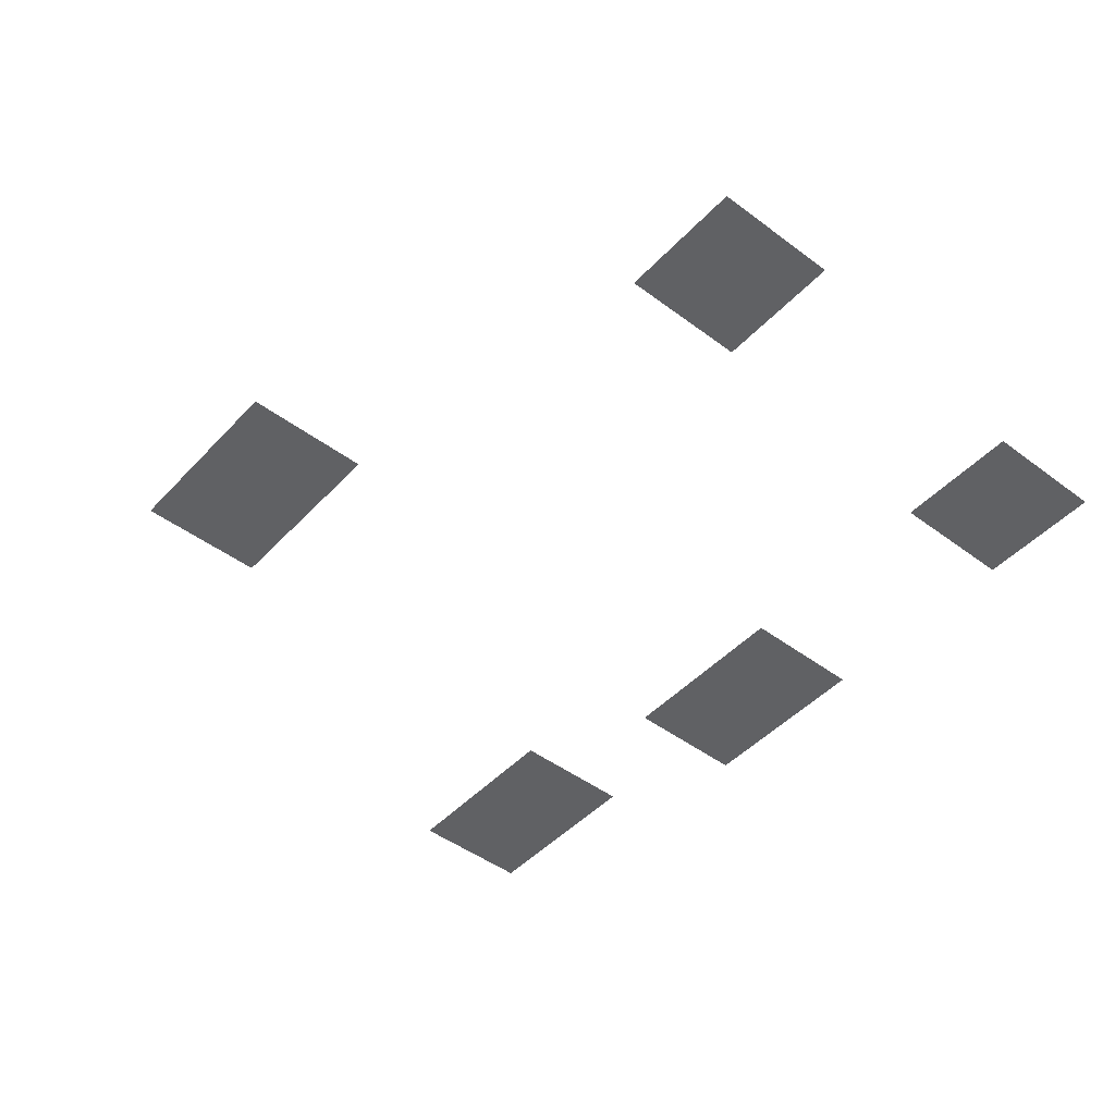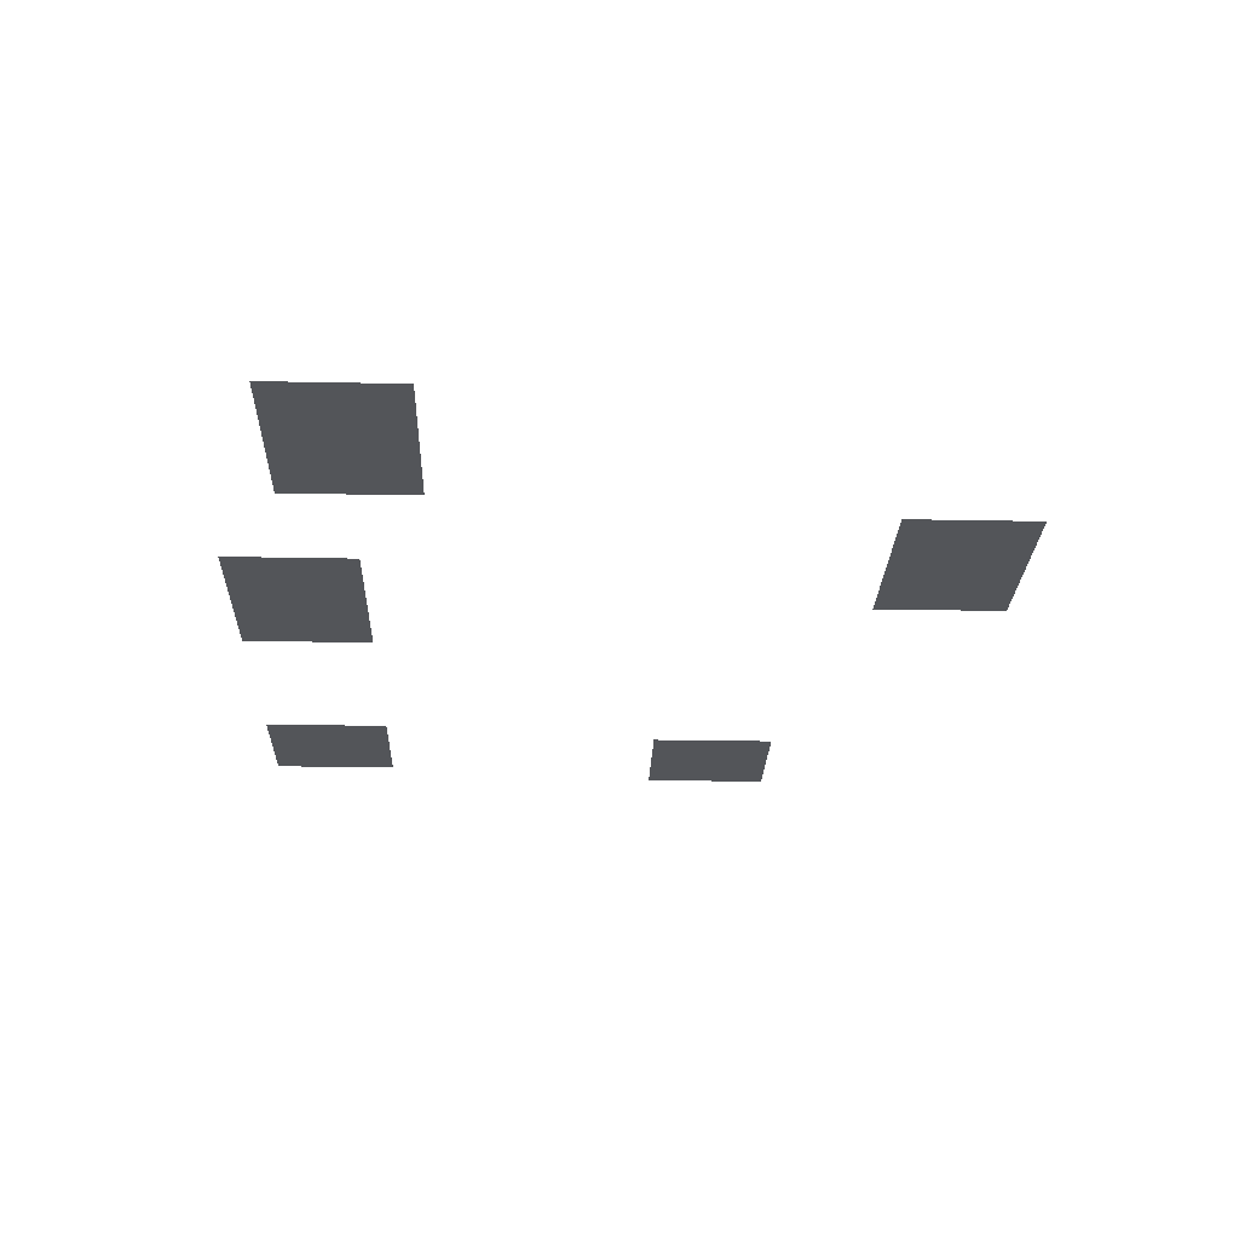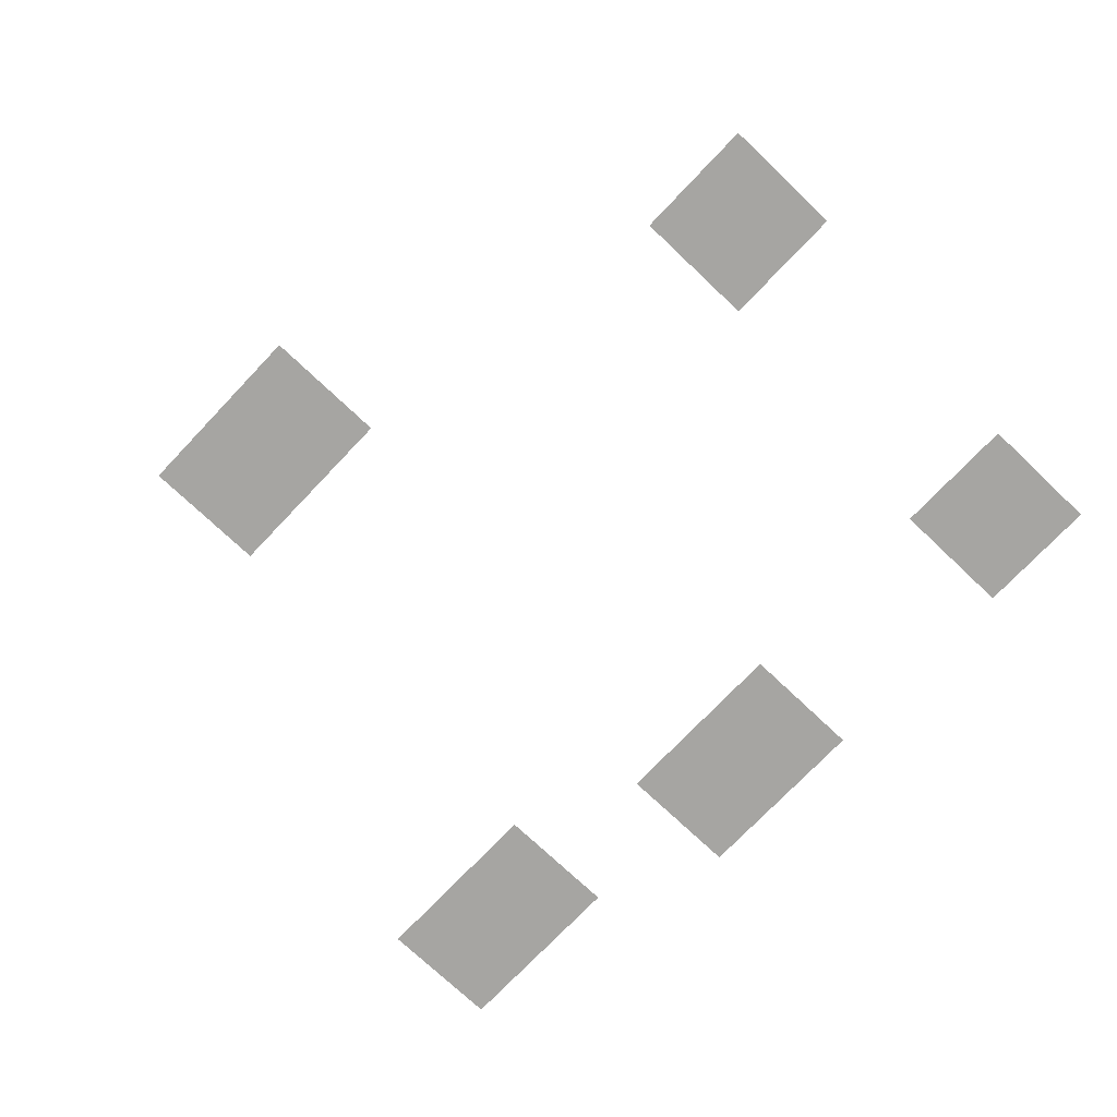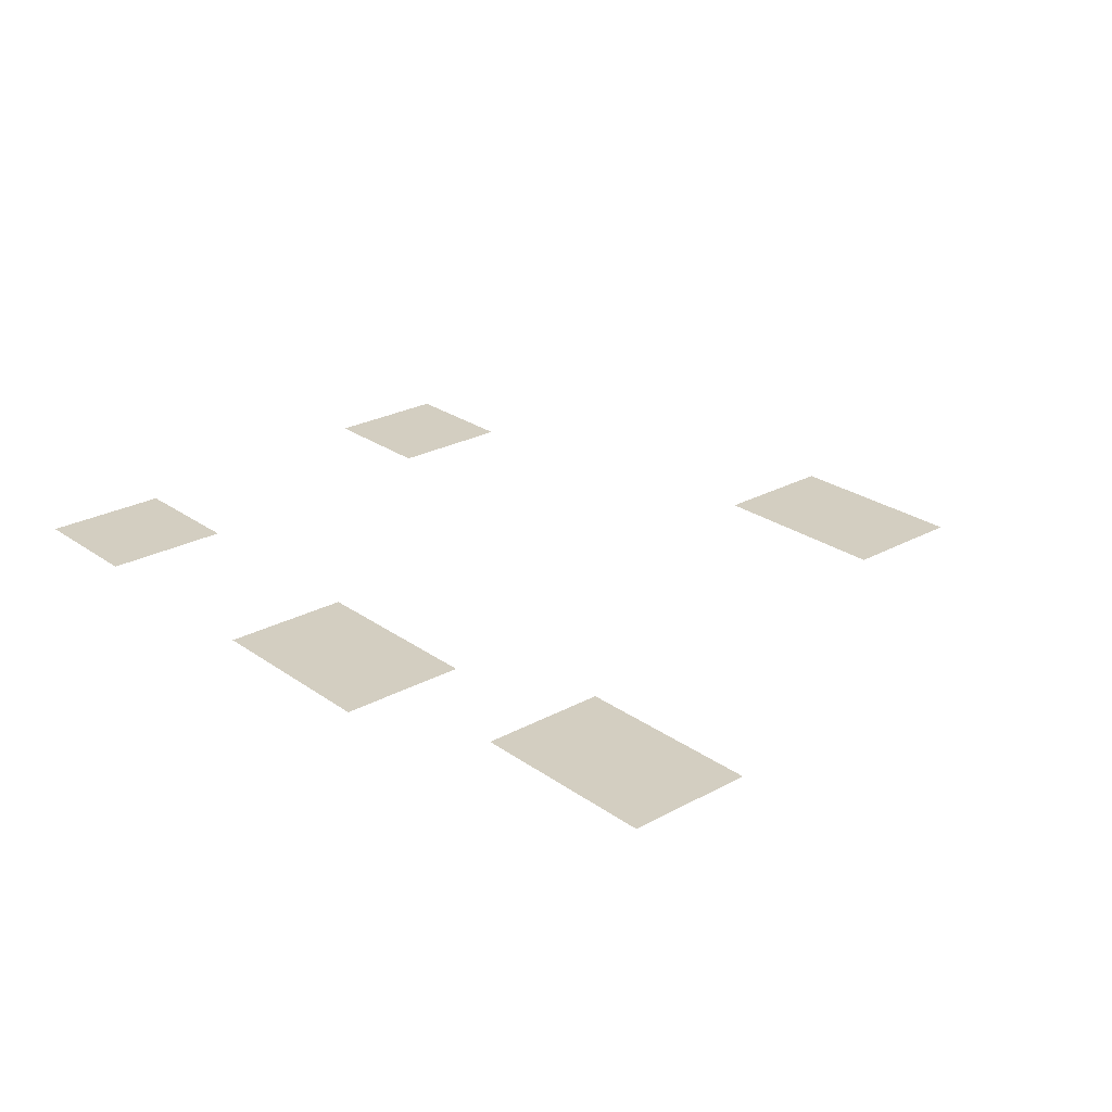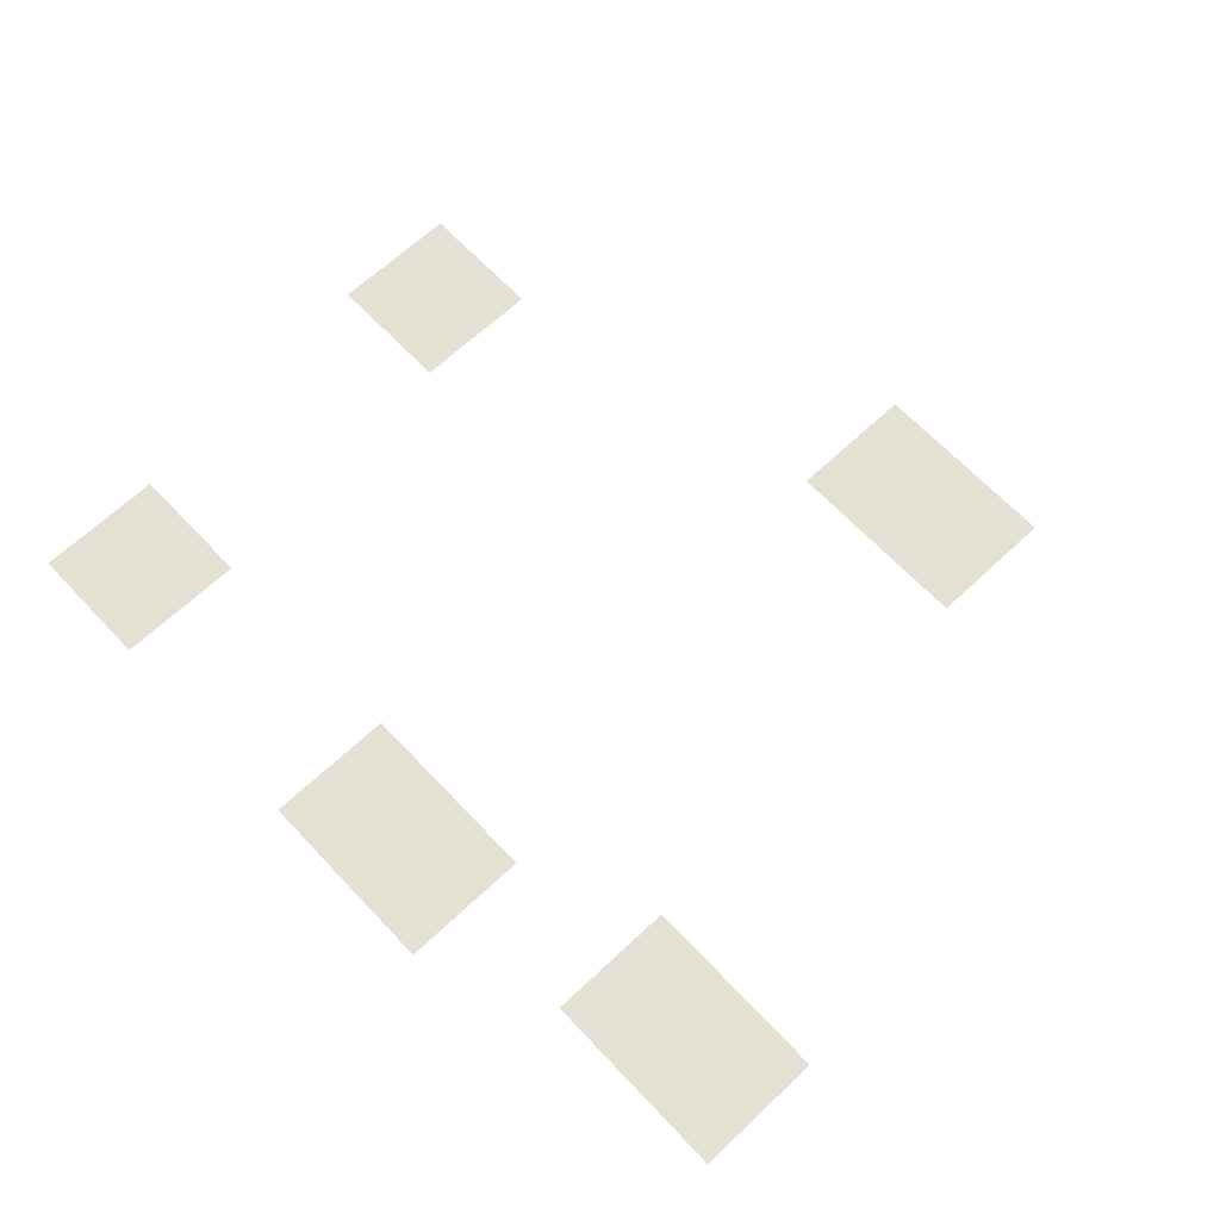
<metadata>
{"format":"obj","ext":"obj","renderer":"f3d","projection":"perspective","resolution":1024,"background":"white","views":[{"elev":-46.8,"azim":49.7,"up":"+Z"},{"elev":-24.0,"azim":-91.9,"up":"+Z"},{"elev":-73.7,"azim":46.5,"up":"+Z"},{"elev":25.2,"azim":-131.3,"up":"+Z"},{"elev":65.9,"azim":-133.3,"up":"+Z"}]}
</metadata>
<code>
v -96 -96 0
v -224 -96 0
v -224 32 0
v -96 32 0
v -448 -96 0
v -576 -96 0
v -576 32 0
v -448 32 0
v -512 -96 0
v -640 -96 0
v -640 32 0
v -512 32 0
v -768 -160 0
v -896 -160 0
v -896 -32 0
v -768 -32 0
v -832 -160 0
v -960 -160 0
v -960 -32 0
v -832 -32 0
v -64 -512 0
v -192 -512 0
v -192 -384 0
v -64 -384 0
v -544 -704 0
v -672 -704 0
v -672 -576 0
v -544 -576 0
v -608 -704 0
v -736 -704 0
v -736 -576 0
v -608 -576 0
g Boulanje-Town_mesh_0097
f 1 2 3 4
f 5 6 7 8
f 9 10 11 12
f 13 14 15 16
f 17 18 19 20
f 21 22 23 24
f 25 26 27 28
f 29 30 31 32

</code>
